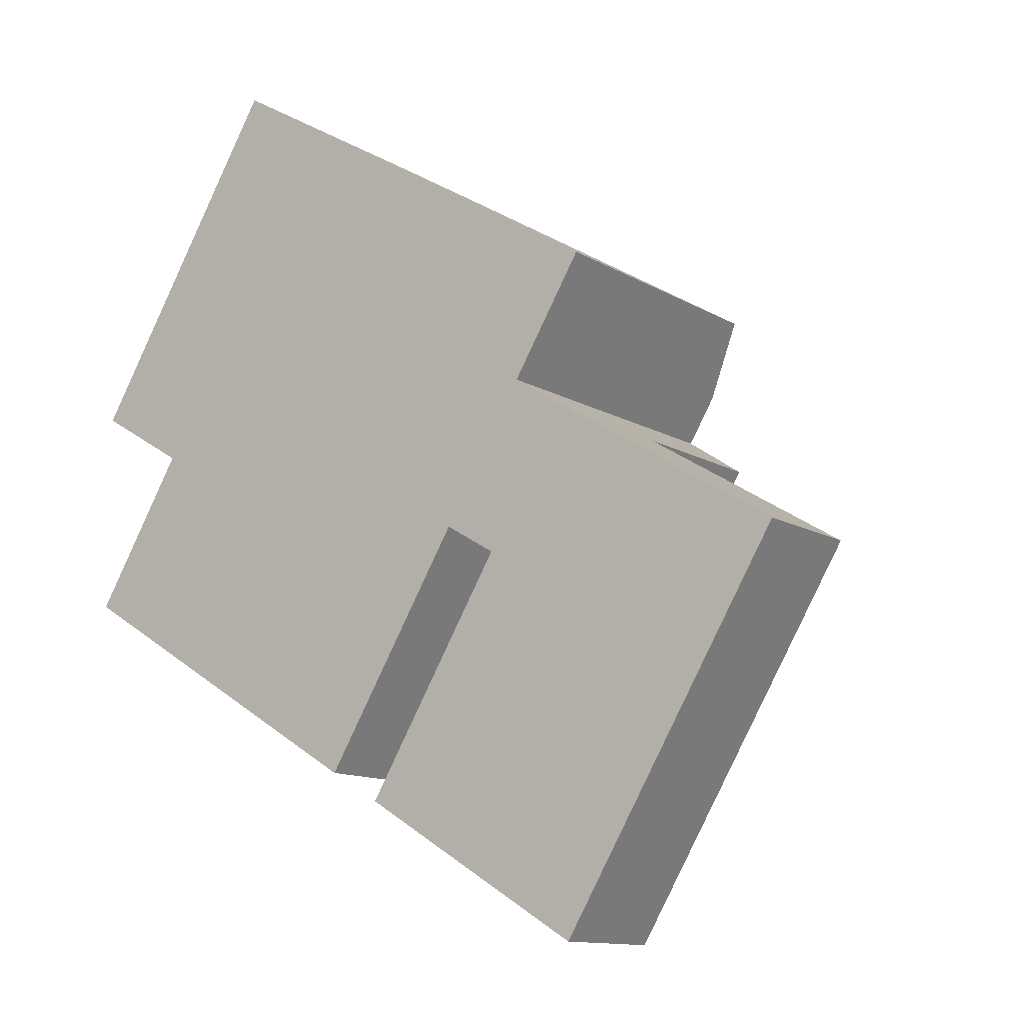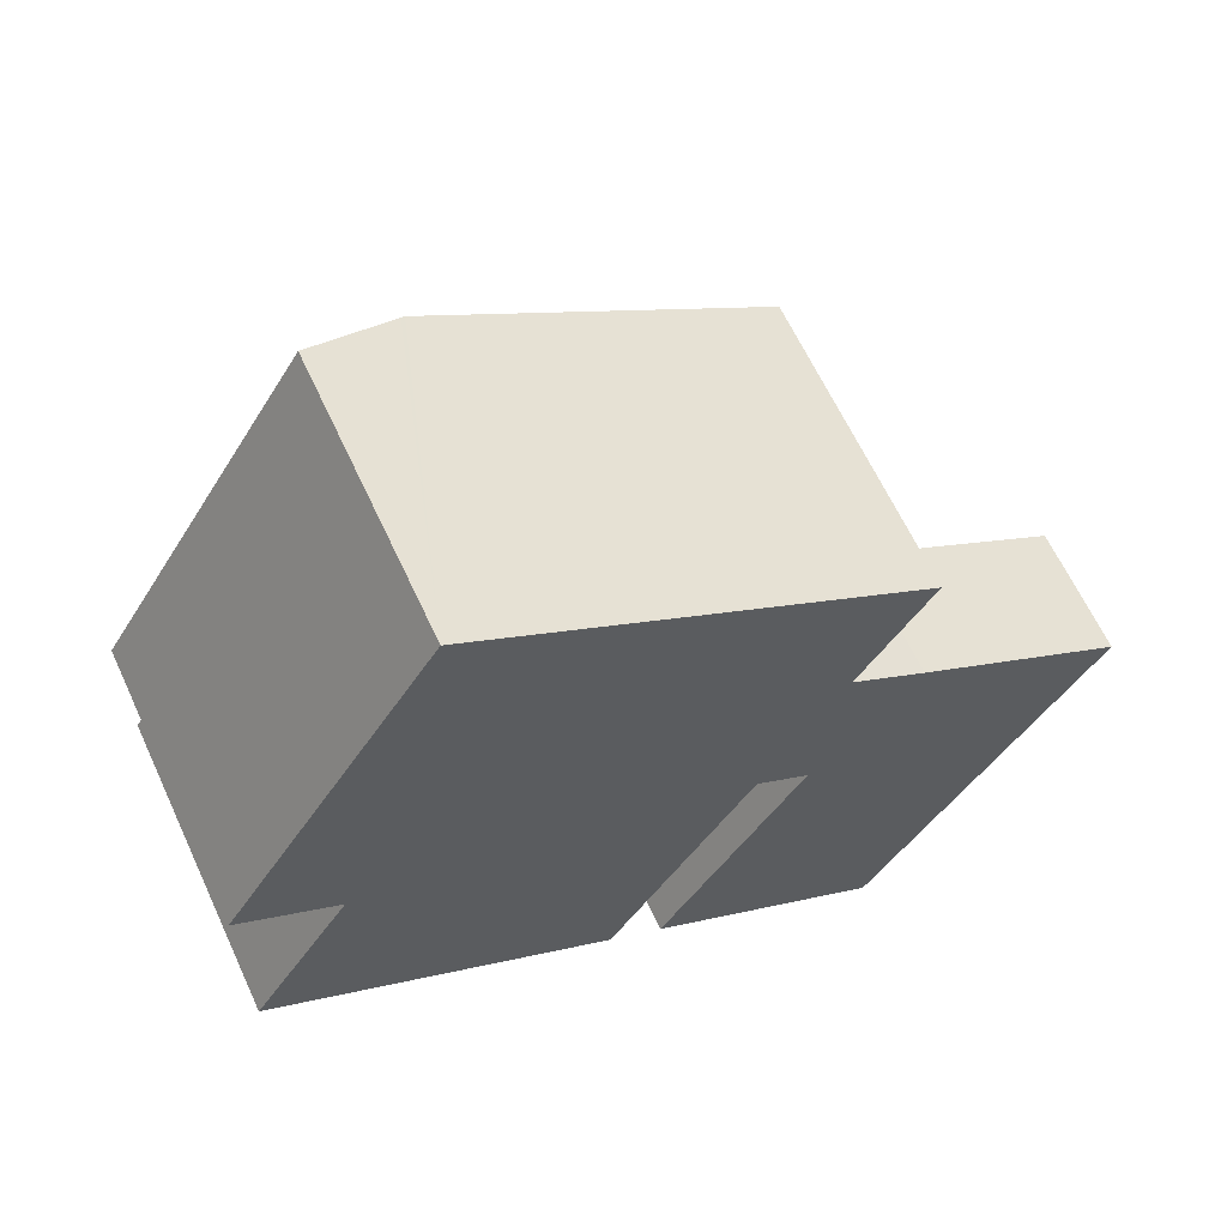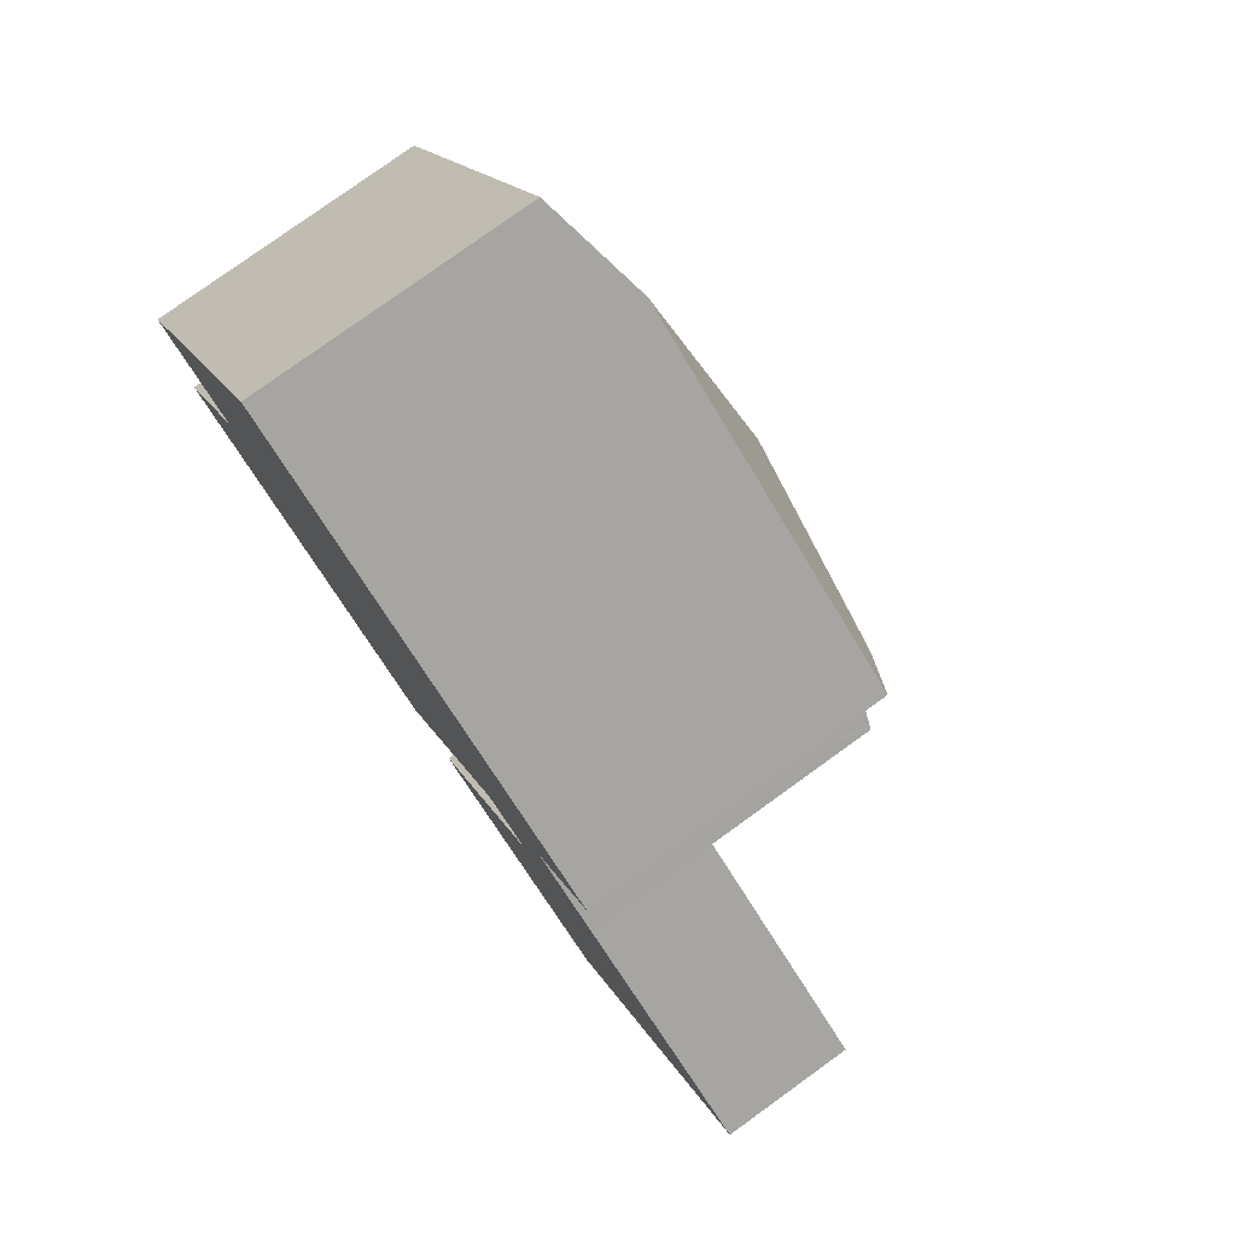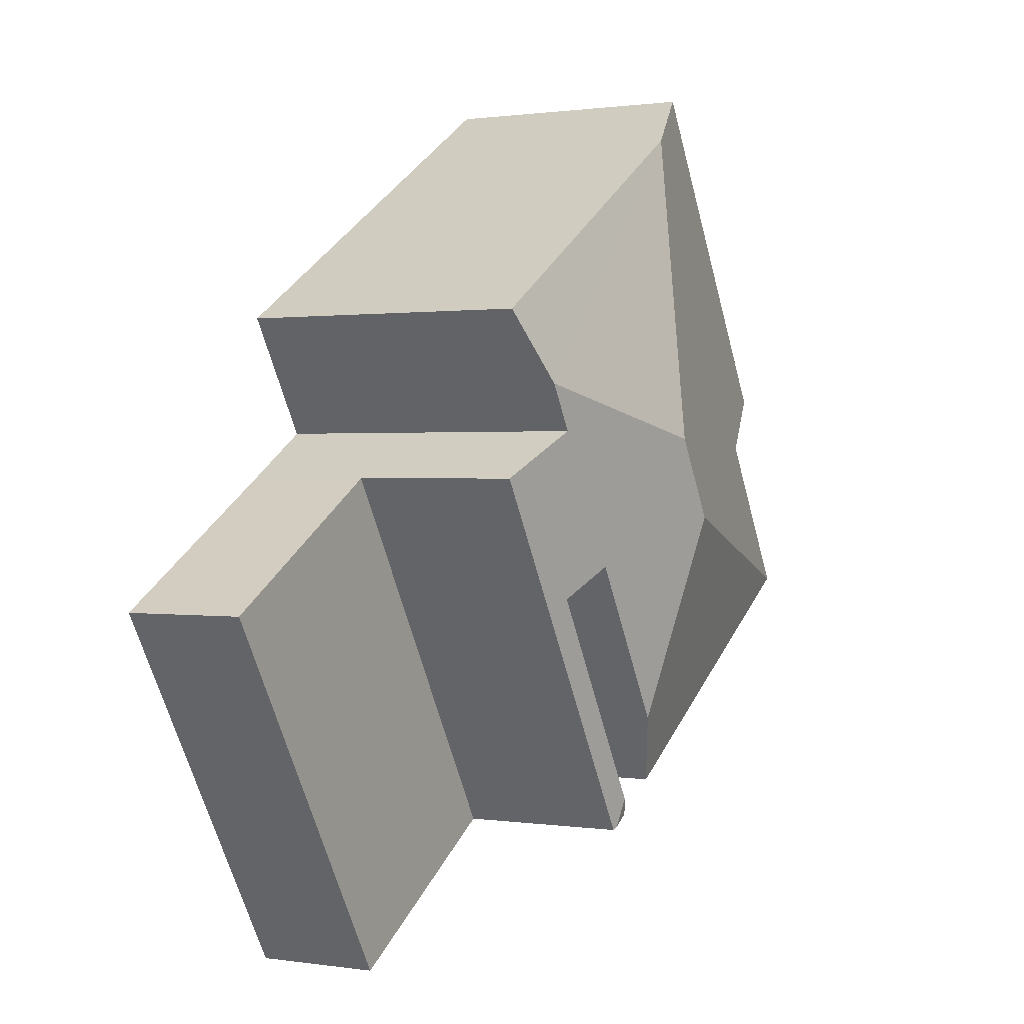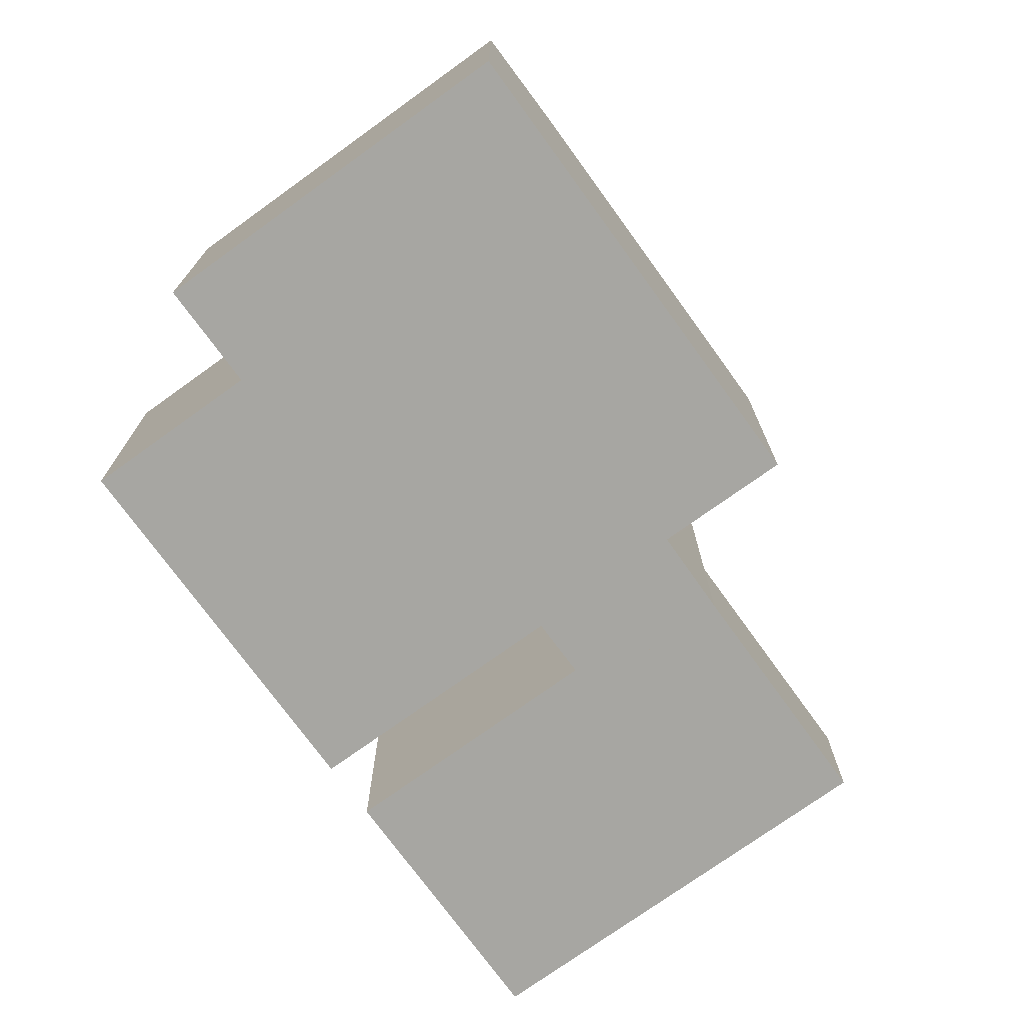
<metadata>
{"format":"obj","ext":"obj","renderer":"f3d","projection":"perspective","resolution":1024,"background":"white","views":[{"elev":-12.3,"azim":36.2,"up":"+Z"},{"elev":63.3,"azim":-24.8,"up":"+Z"},{"elev":78.9,"azim":54.2,"up":"+Z"},{"elev":0.9,"azim":119.0,"up":"+Z"},{"elev":-74.0,"azim":-22.8,"up":"+Y"}]}
</metadata>
<code>
v  9.264 2.887 -10.4
v  16.07 2.887 -9.823
v  13.98 2.887 -13.27
v  19.05 2.887 -4.935
v  11.36 2.887 -6.953
v  14.34 2.887 -2.058
v  9.264 6.368e-16 -10.4
v  11.36 4.257e-16 -6.953
v  14.34 1.26e-16 -2.058
v  19.05 3.022e-16 -4.935
v  16.07 6.015e-16 -9.823
v  13.98 8.124e-16 -13.27
v  9 6.885 -9.68
v  9.16 6.753 -10.34
v  8.752 6.754 -10.09
v  7.378 8.22 -3.006
v  10.78 7.265 -4.093
v  8.537 7.266 -7.775
v  8.523 8.22 -1.128
v  11.97 6.885 -4.8
v  12.66 7.267 -1.002
v  14.26 6.747 -2.007
v  13.3 7.265 0.037
v  11.36 6.72 -6.953
v  9.264 6.72 -10.4
v  14.34 6.72 -2.058
v  7.555 6.748 -9.385
v  0.009 6.748 -4.787
v  2.149 6.747 -1.29
v  2.064 6.72 -1.239
v  0 6.058 3.709e-16
v  4.596 6.058 7.522
v  6.739 6.748 6.221
v  6.654 6.72 6.273
v  14.28 6.748 1.642
v  8.752 6.177e-16 -10.09
v  9.16 6.329e-16 -10.34
v  10.78 2.506e-16 -4.093
v  11.97 2.939e-16 -4.8
v  7.555 5.747e-16 -9.385
v  0.009 2.931e-16 -4.787
v  2.149 7.899e-17 -1.29
v  0 0 0
v  2.064 7.587e-17 -1.239
v  9 5.927e-16 -9.68
v  4.596 -4.606e-16 7.522
v  8.537 4.761e-16 -7.775
v  14.28 -1.005e-16 1.642
v  12.66 6.135e-17 -1.002
v  13.3 -2.266e-18 0.037
v  6.654 -3.841e-16 6.273
v  6.739 -3.809e-16 6.221
v  14.26 1.229e-16 -2.007
g defaultobject
f 1 2 3
f 2 1 4
f 4 1 5
f 4 5 6
f 7 5 1
f 5 7 8
f 5 8 6
f 6 8 9
f 9 4 6
f 4 9 10
f 10 2 4
f 2 10 11
f 2 11 3
f 3 11 12
f 12 1 3
f 1 12 7
f 8 10 9
f 10 8 7
f 10 7 11
f 11 7 12
f 13 14 15
f 16 17 18
f 17 16 19
f 17 19 20
f 19 21 22
f 21 19 23
f 14 24 25
f 24 14 13
f 24 13 20
f 24 20 26
f 26 20 19
f 26 19 22
f 27 16 18
f 16 27 28
f 29 16 28
f 16 29 19
f 19 29 30
f 19 30 31
f 19 31 32
f 19 32 33
f 33 32 34
f 23 33 35
f 33 23 19
f 14 36 15
f 36 14 25
f 36 25 37
f 37 25 7
f 20 38 17
f 38 20 39
f 40 28 27
f 28 40 41
f 42 30 29
f 30 42 31
f 31 42 43
f 43 42 44
f 15 20 13
f 20 15 36
f 20 36 39
f 39 36 45
f 41 29 28
f 29 41 42
f 43 32 31
f 32 43 46
f 38 18 17
f 18 38 27
f 27 38 40
f 40 38 47
f 48 23 35
f 23 48 21
f 21 48 49
f 49 48 50
f 9 24 26
f 24 9 25
f 25 9 8
f 25 8 7
f 46 34 32
f 34 46 33
f 33 46 35
f 35 46 51
f 35 51 48
f 48 51 52
f 49 22 21
f 22 49 26
f 26 49 9
f 9 49 53
f 43 51 46
f 51 43 52
f 52 43 48
f 48 43 50
f 50 43 44
f 50 44 49
f 49 44 42
f 49 42 41
f 49 41 53
f 53 41 9
f 9 41 38
f 38 41 47
f 47 41 40
f 9 39 8
f 39 9 38
f 8 39 45
f 8 45 7
f 7 45 37
f 37 45 36

</code>
